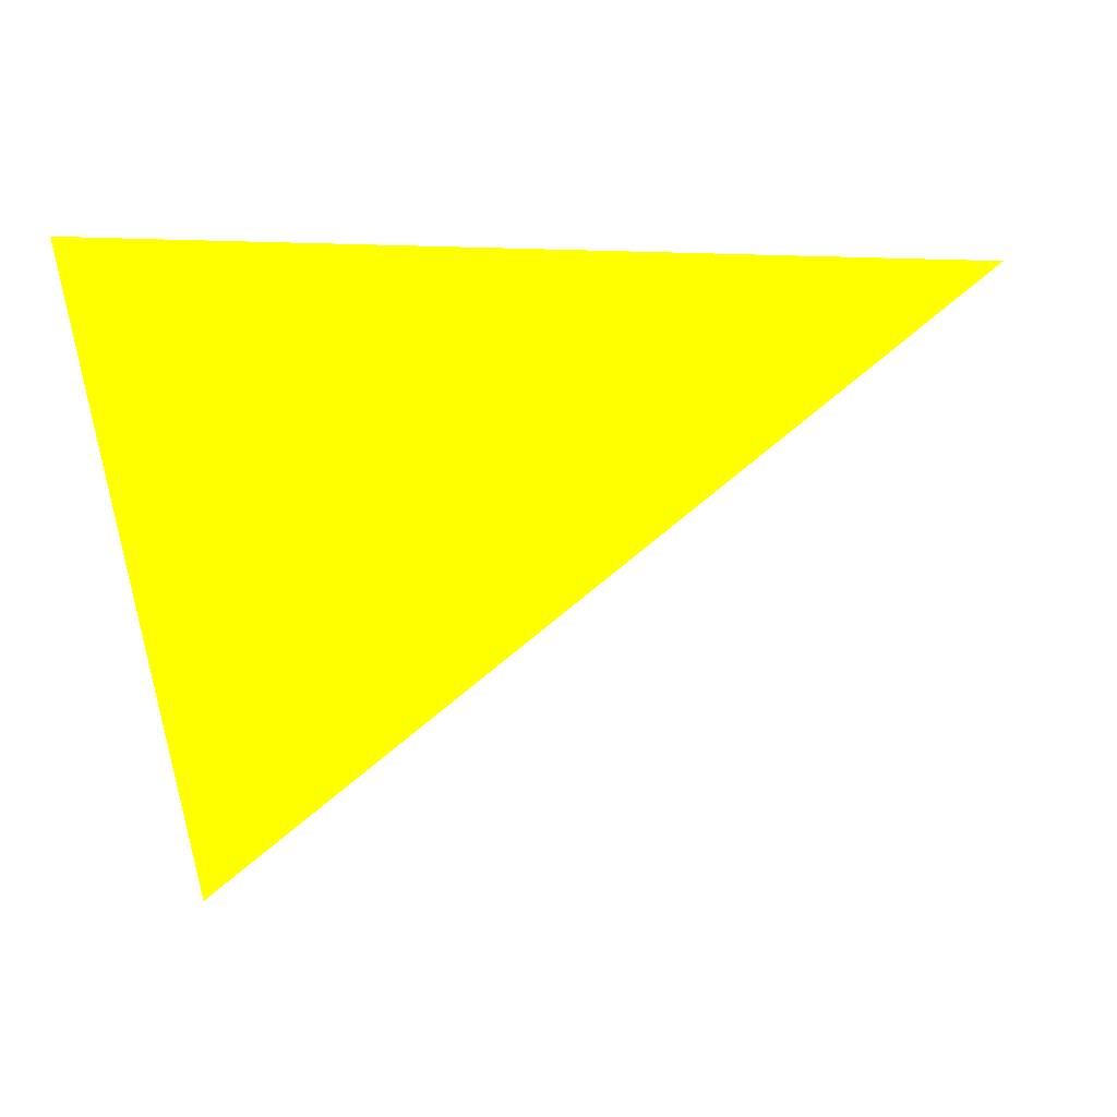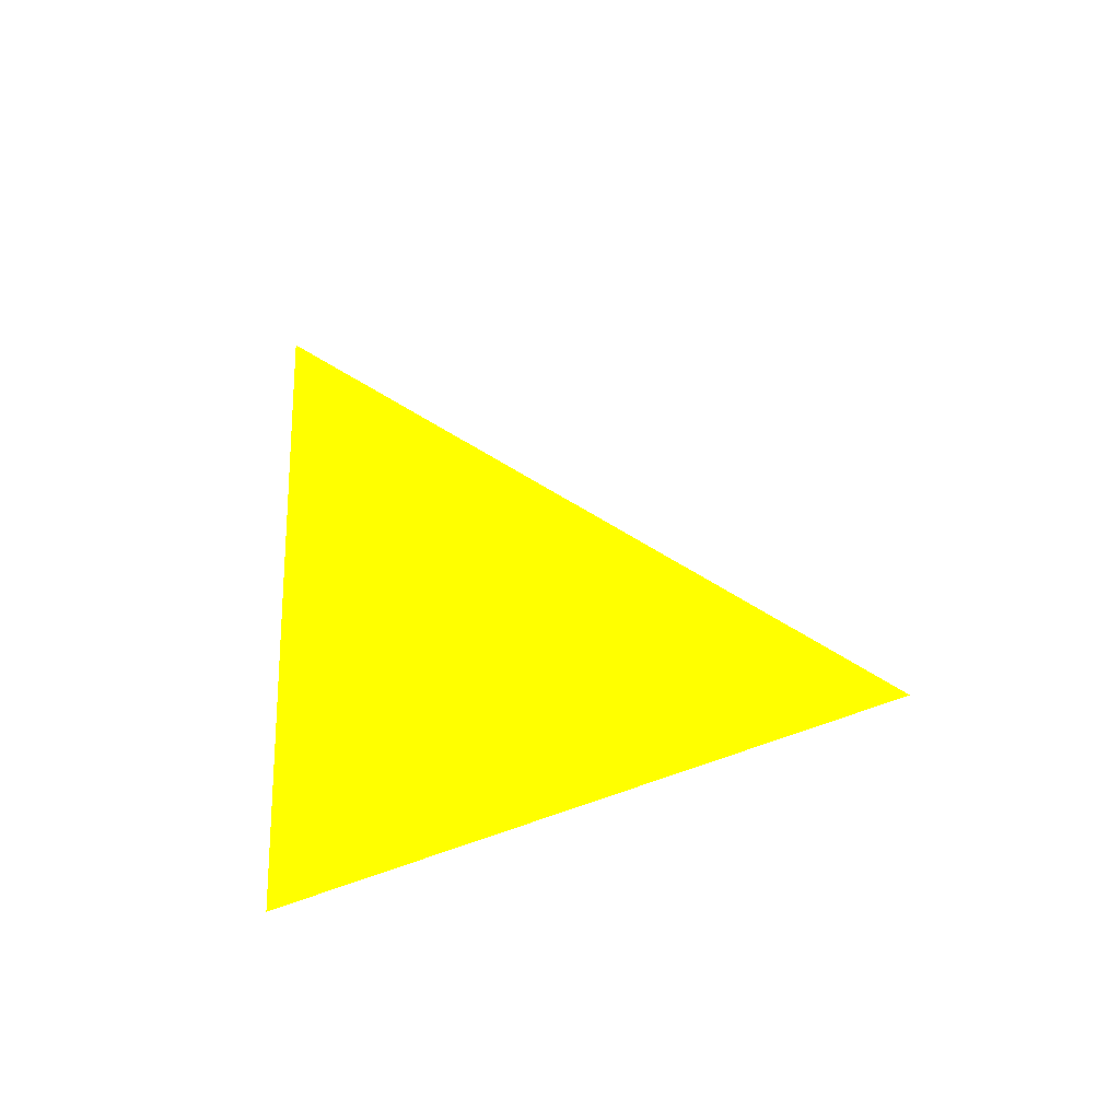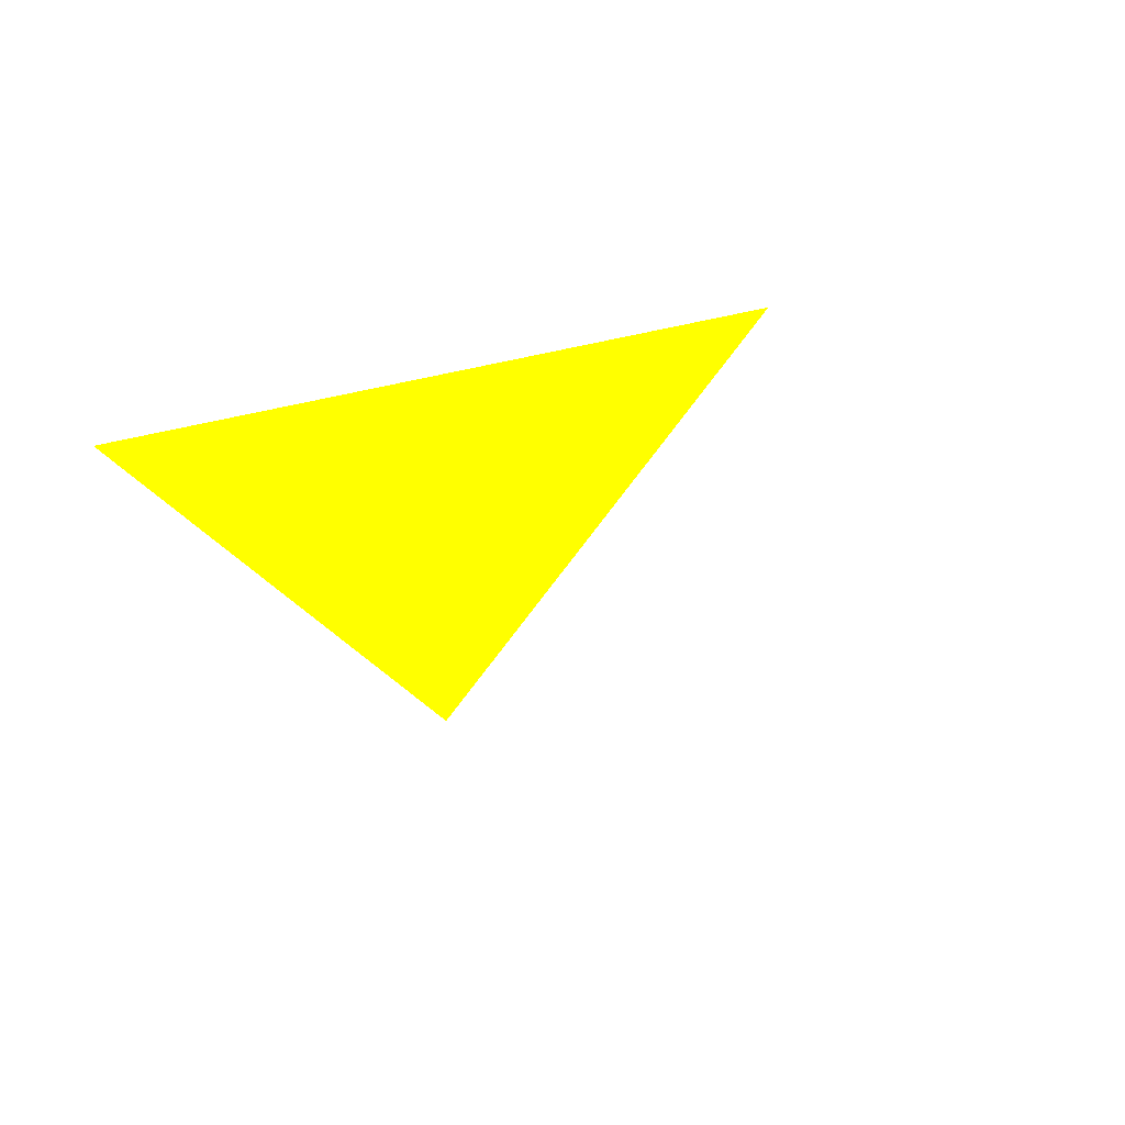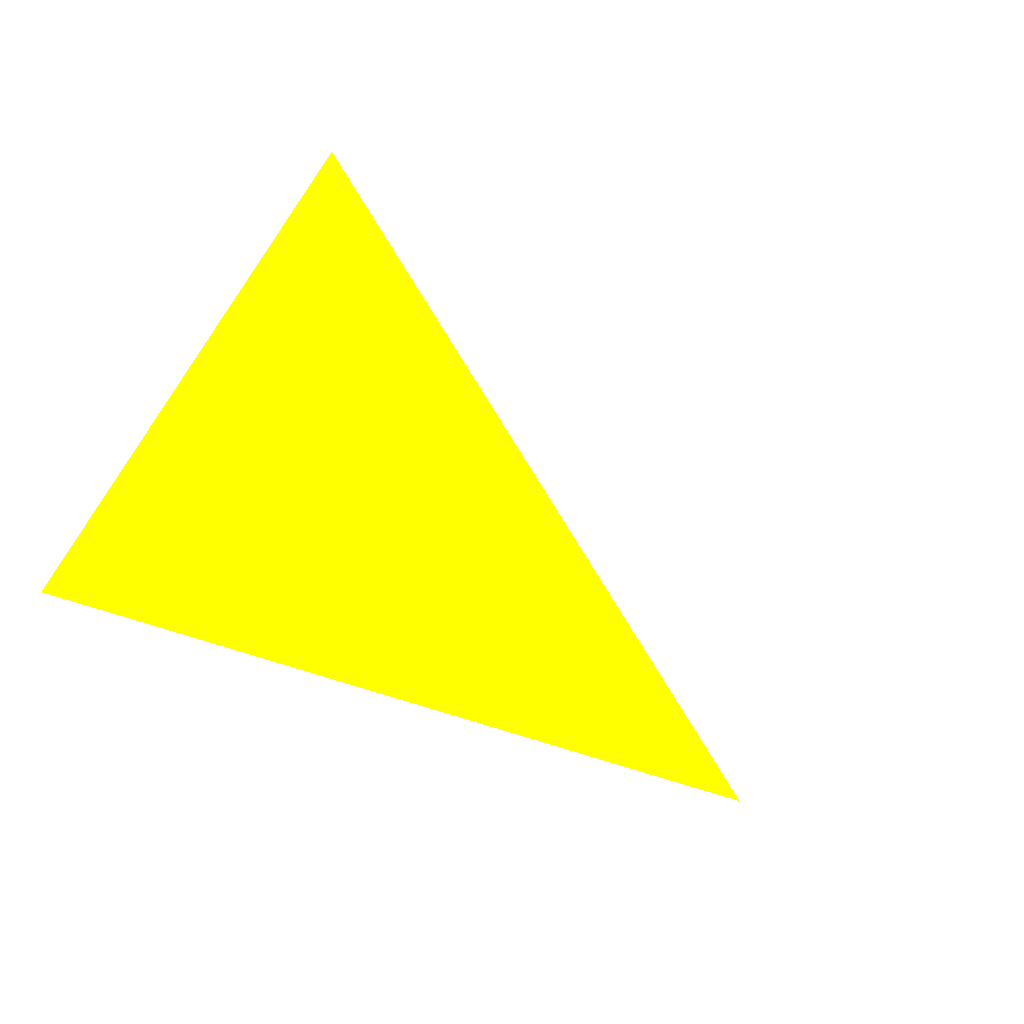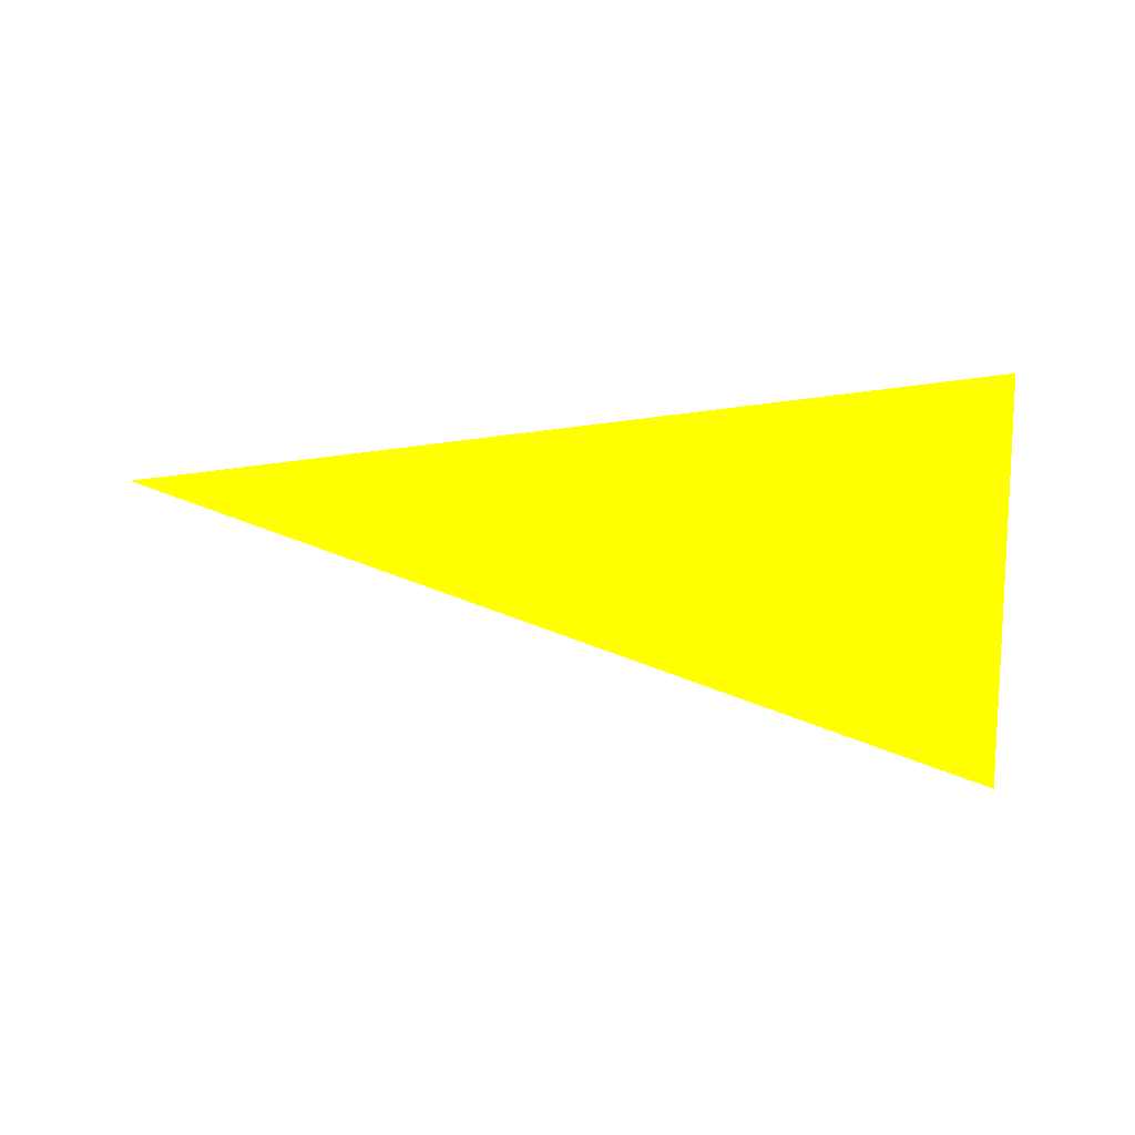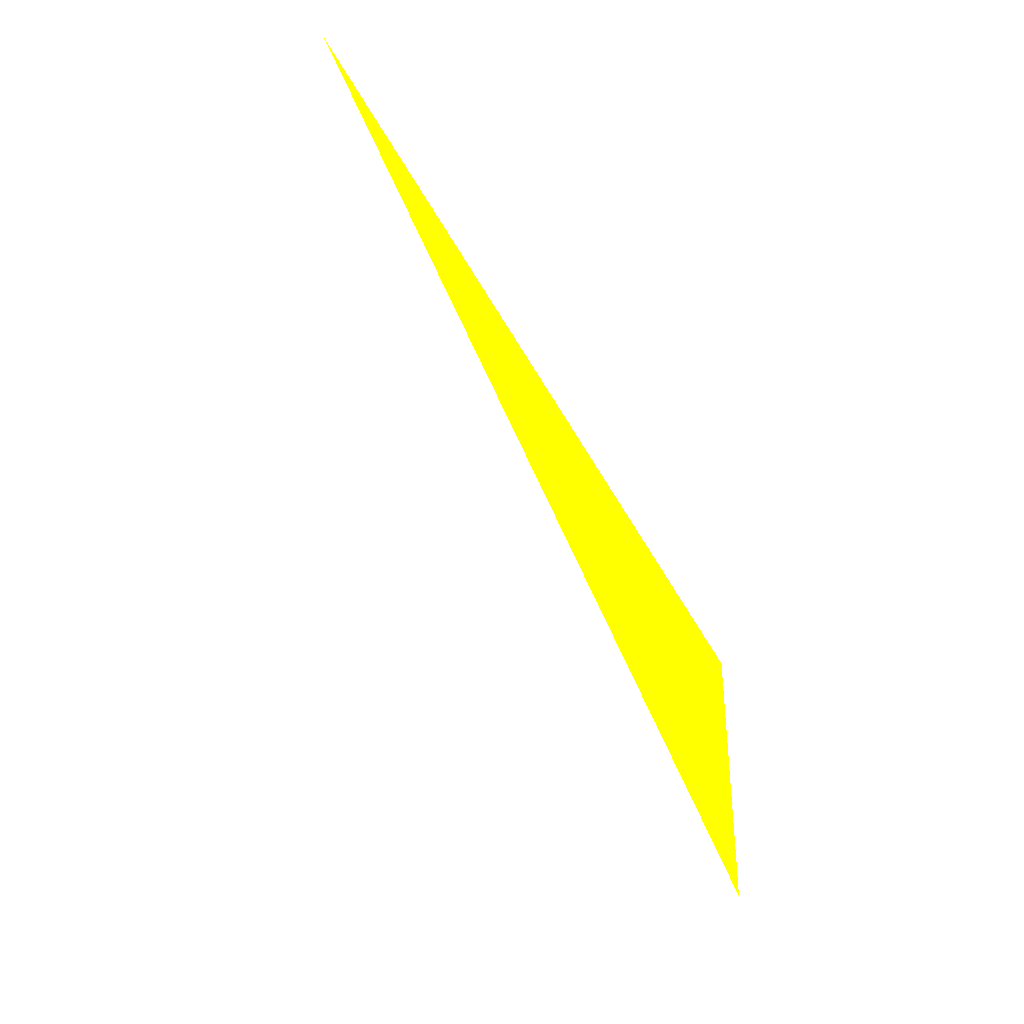
<metadata>
{"format":"obj","ext":"obj","renderer":"f3d","projection":"perspective","resolution":1024,"background":"white","views":[{"elev":1.9,"azim":160.7,"up":"+Z"},{"elev":32.3,"azim":85.6,"up":"+Y"},{"elev":-25.7,"azim":106.5,"up":"+Y"},{"elev":-59.8,"azim":155.7,"up":"+Y"},{"elev":-64.6,"azim":1.6,"up":"+Z"},{"elev":46.7,"azim":60.3,"up":"+Z"}]}
</metadata>
<code>
o geometry_0
v 6.125e+05 5.855e+06 648 1 1 0
v 6.124e+05 5.855e+06 664 1 1 0
v 6.125e+05 5.855e+06 664 1 1 0
f 2 3 1

</code>
